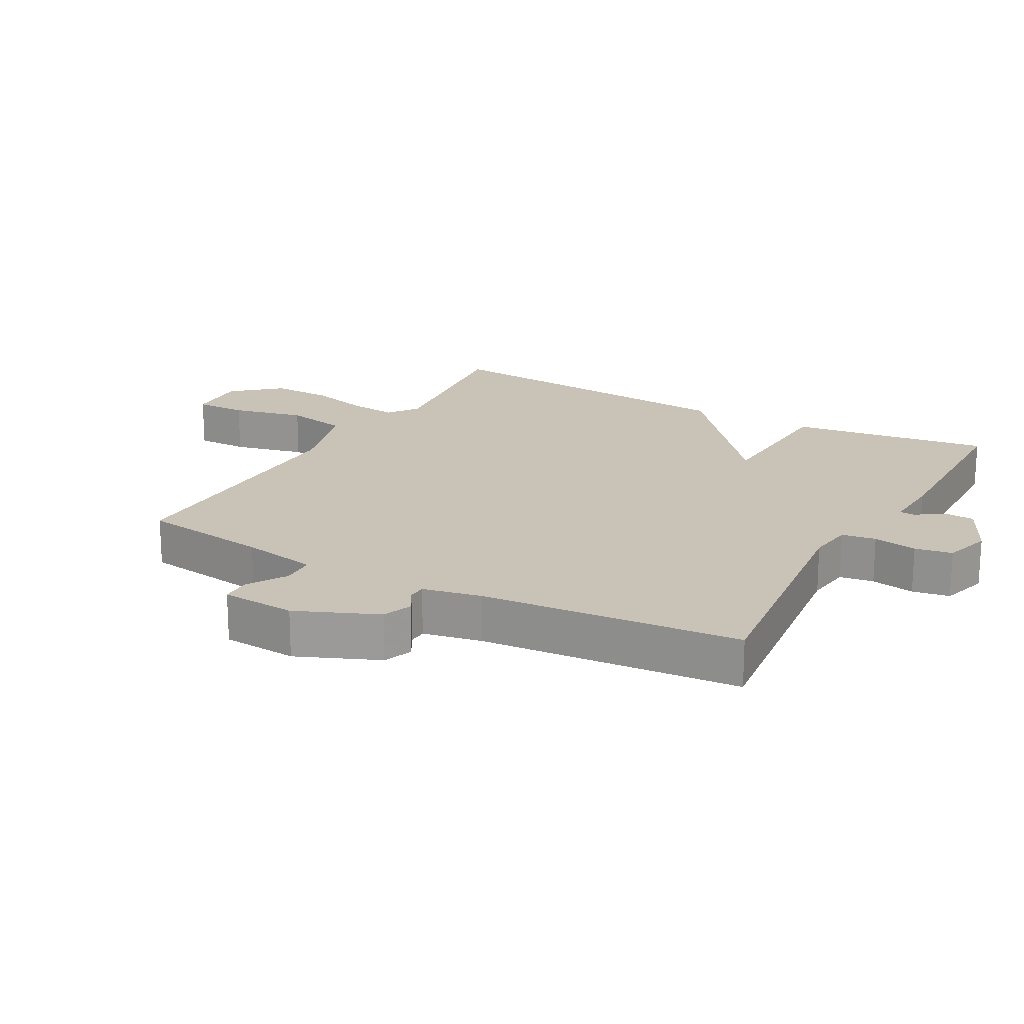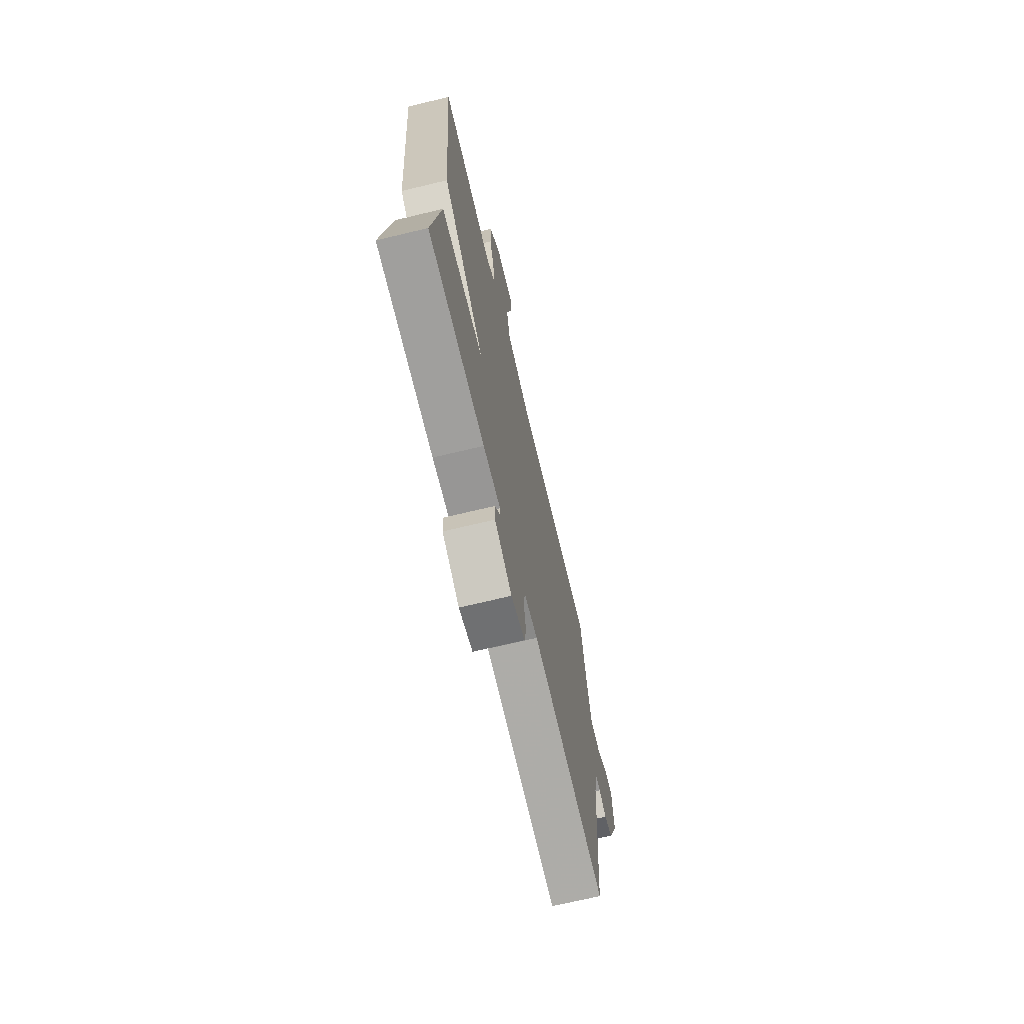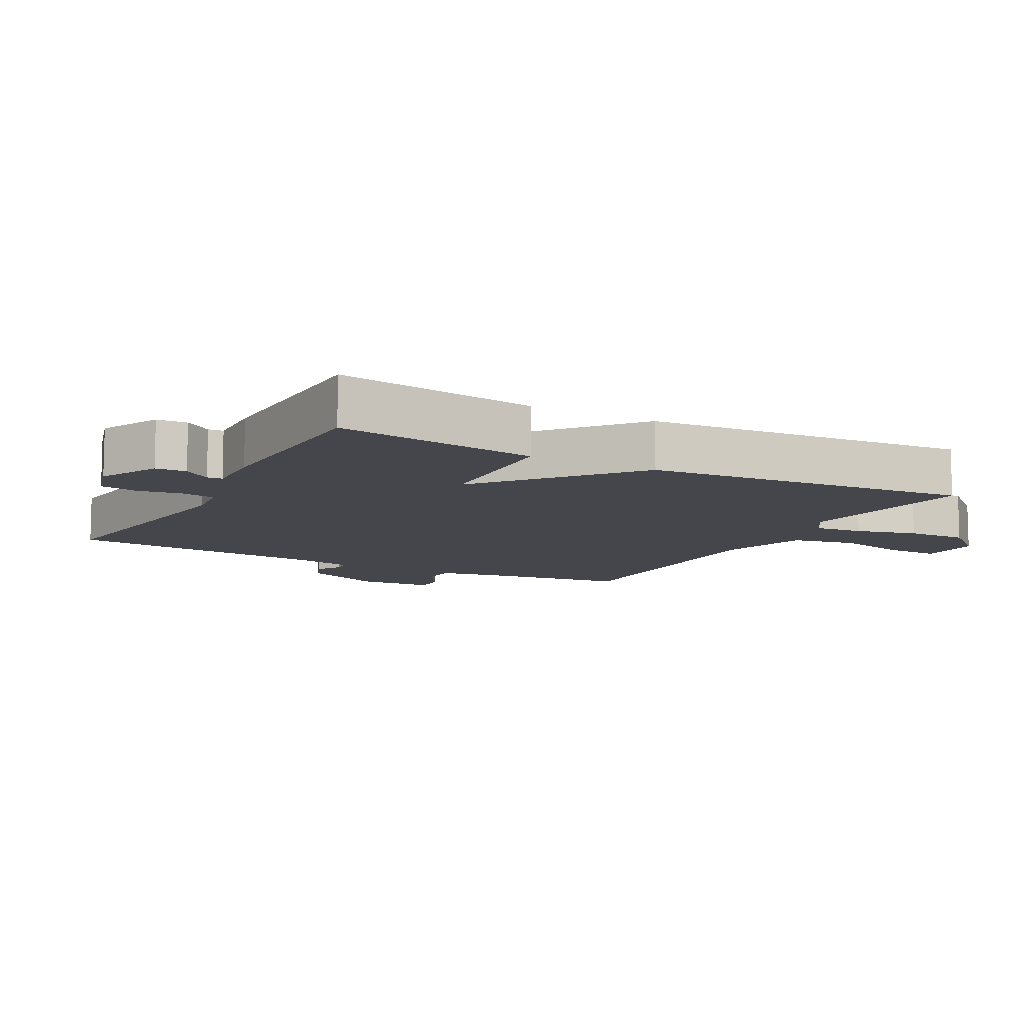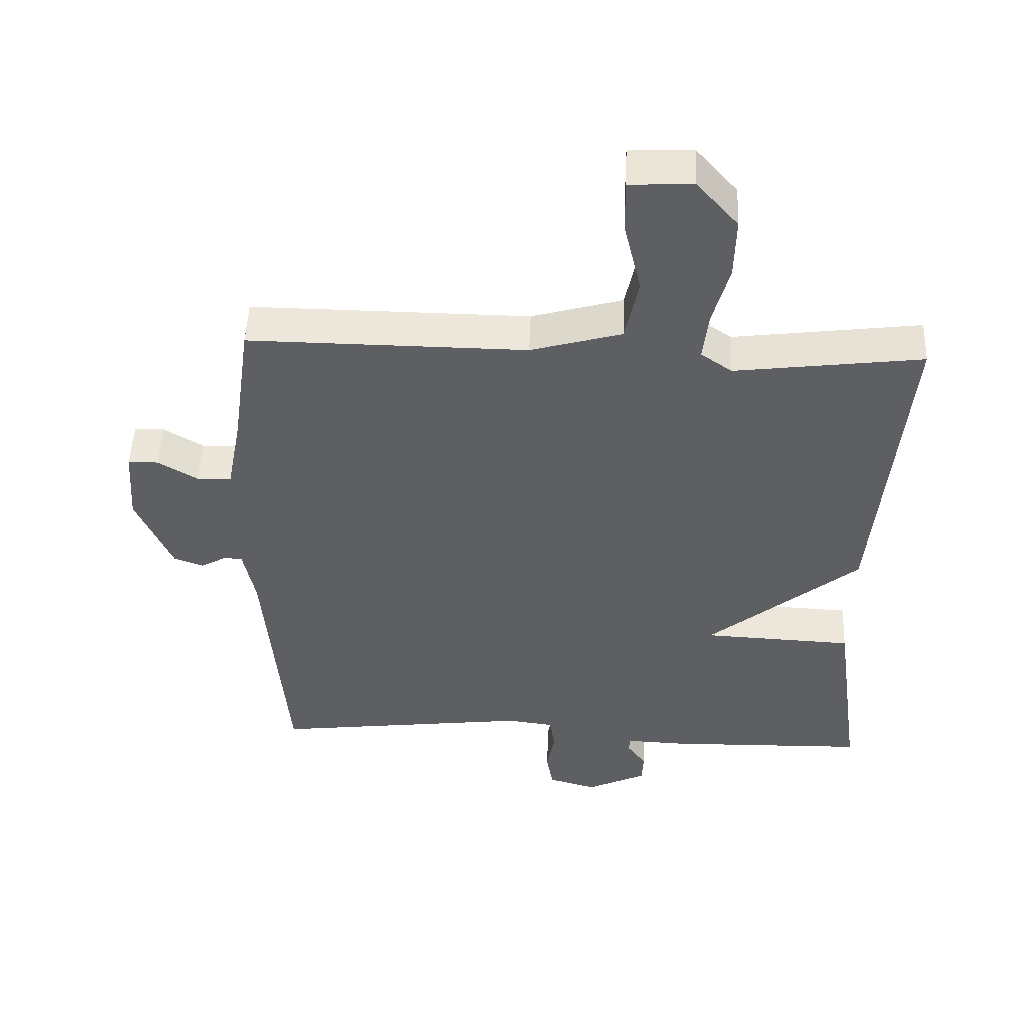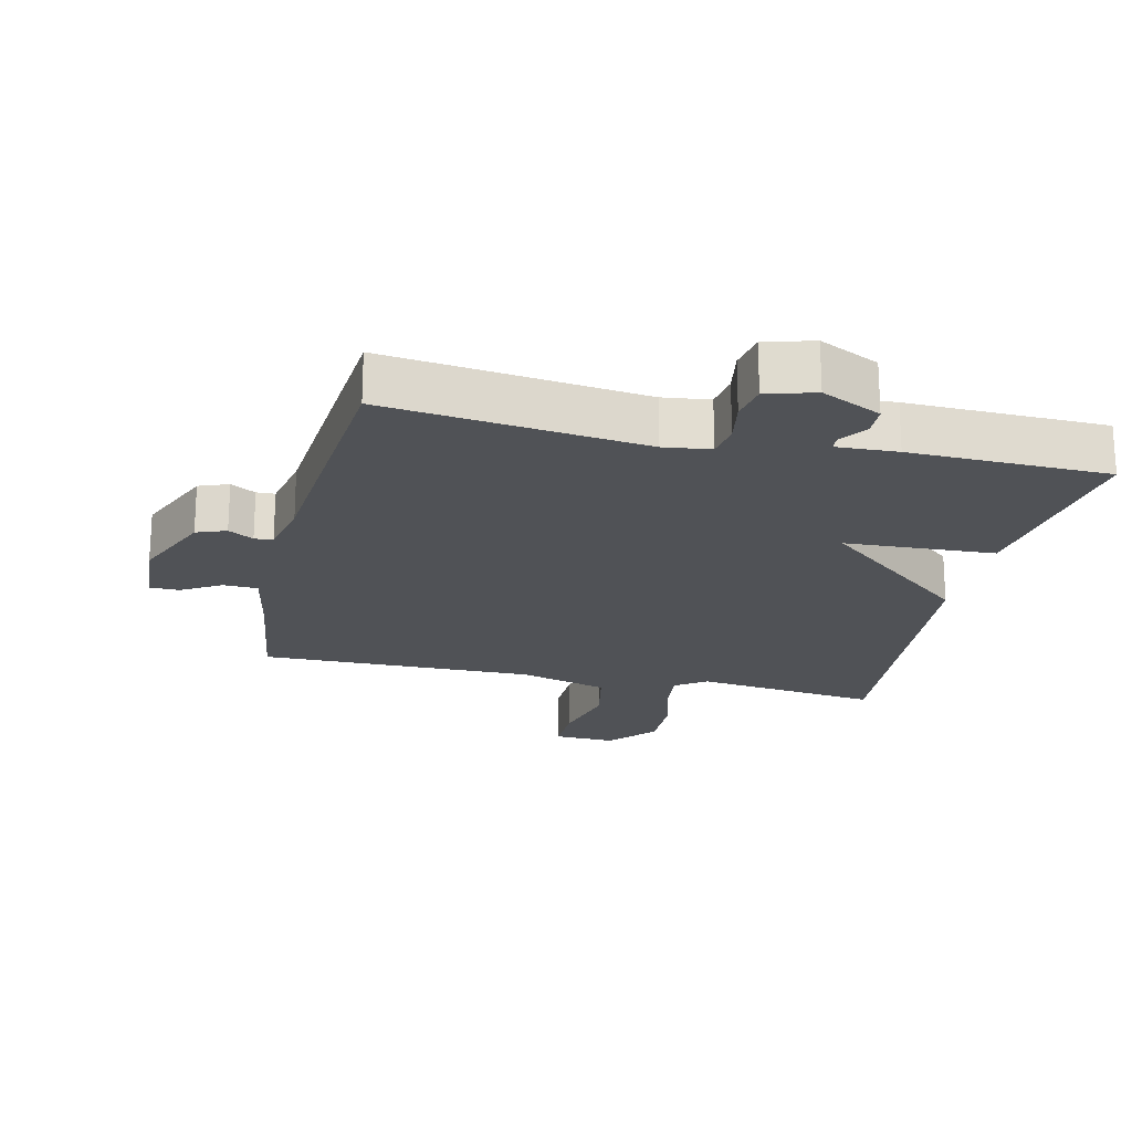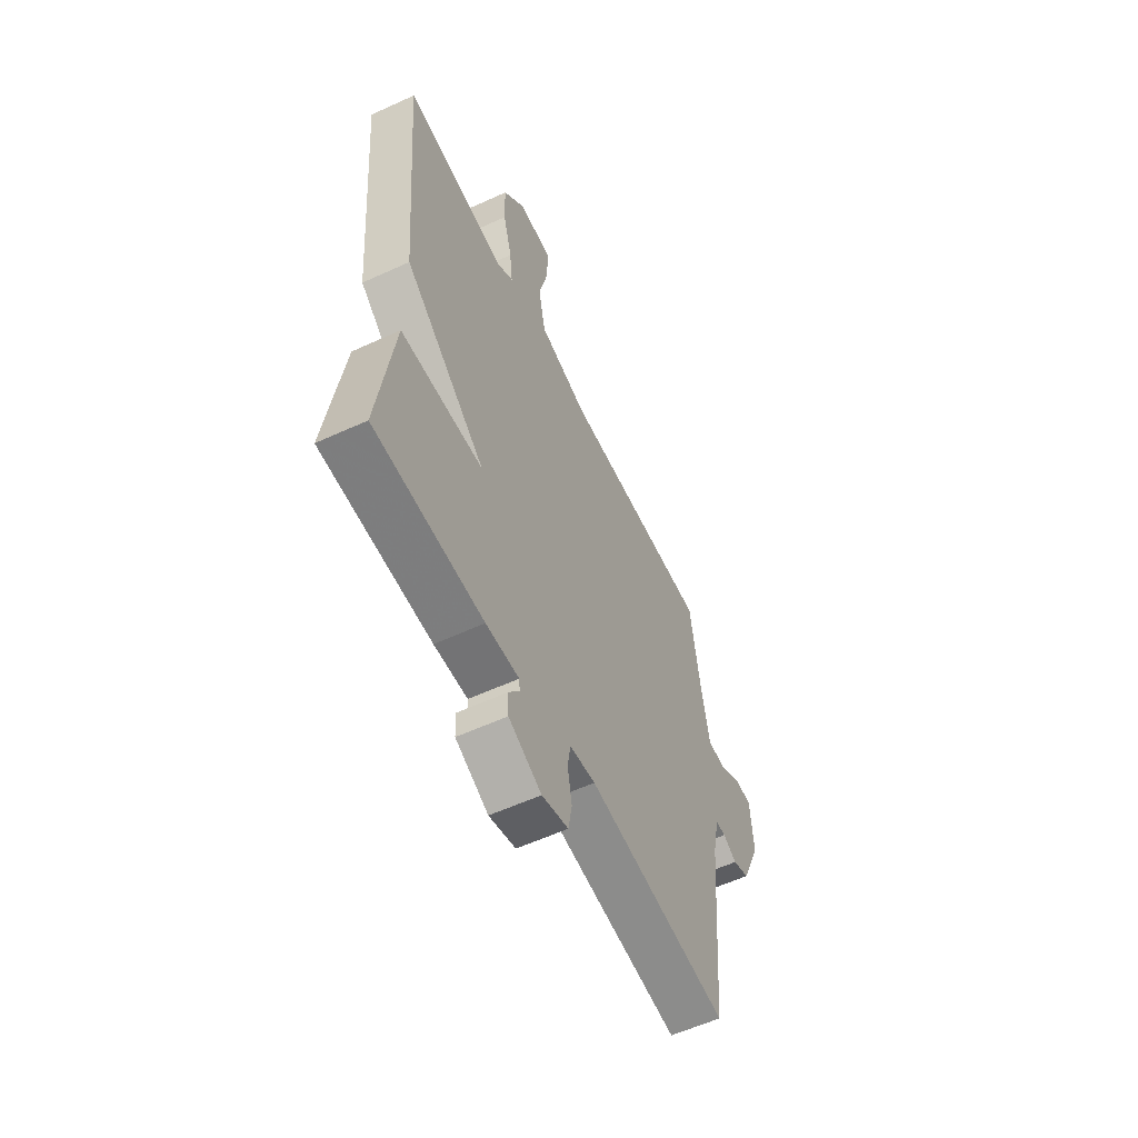
<metadata>
{"format":"obj","ext":"obj","renderer":"f3d","projection":"perspective","resolution":1024,"background":"white","views":[{"elev":19.4,"azim":119.2,"up":"+Y"},{"elev":-70.2,"azim":-76.5,"up":"+Z"},{"elev":-10.1,"azim":-118.5,"up":"+Y"},{"elev":49.9,"azim":-177.8,"up":"+Z"},{"elev":-20.7,"azim":167.0,"up":"+Y"},{"elev":-58.1,"azim":-64.6,"up":"+Z"}]}
</metadata>
<code>
v 0.5 0.07 0.5
v 0.528 0.07 0.303
v 0.55 0.07 0.187
v 0.602 0.07 0.185
v 0.662 0.07 0.221
v 0.707 0.07 0.22
v 0.715 0.07 0.106
v 0.662 0.07 -0.018
v 0.617 0.07 -0.035
v 0.579 0.07 -0.013
v 0.551 0.07 -0.014
v 0.533 0.07 -0.103
v 0.5 0.07 -0.5
v 0.109 0.07 -0.452
v 0.038 0.07 -0.461
v 0.03 0.07 -0.513
v 0.042 0.07 -0.58
v 0.032 0.07 -0.637
v -0.041 0.07 -0.658
v -0.132 0.07 -0.614
v -0.134 0.07 -0.567
v -0.105 0.07 -0.526
v -0.107 0.07 -0.503
v -0.199 0.07 -0.507
v -0.5 0.07 -0.5
v -0.457 0.07 -0.193
v -0.23 0.07 -0.182
v -0.457 0.07 0.007
v -0.5 0.07 0.5
v -0.218 0.07 0.464
v -0.171 0.07 0.497
v -0.179 0.07 0.57
v -0.204 0.07 0.663
v -0.206 0.07 0.756
v -0.144 0.07 0.827
v -0.049 0.07 0.823
v -0.05 0.07 0.743
v -0.076 0.07 0.632
v -0.056 0.07 0.535
v 0.081 0.07 0.496
v 0.5 0 0.5
v 0.528 0 0.303
v 0.55 0 0.187
v 0.602 0 0.185
v 0.662 0 0.221
v 0.707 0 0.22
v 0.715 0 0.106
v 0.662 0 -0.018
v 0.617 0 -0.035
v 0.579 0 -0.013
v 0.551 0 -0.014
v 0.533 0 -0.103
v 0.5 0 -0.5
v 0.109 0 -0.452
v 0.038 0 -0.461
v 0.03 0 -0.513
v 0.042 0 -0.58
v 0.032 0 -0.637
v -0.041 0 -0.658
v -0.132 0 -0.614
v -0.134 0 -0.567
v -0.105 0 -0.526
v -0.107 0 -0.503
v -0.199 0 -0.507
v -0.5 0 -0.5
v -0.457 0 -0.193
v -0.23 0 -0.182
v -0.457 0 0.007
v -0.5 0 0.5
v -0.218 0 0.464
v -0.171 0 0.497
v -0.179 0 0.57
v -0.204 0 0.663
v -0.206 0 0.756
v -0.144 0 0.827
v -0.049 0 0.823
v -0.05 0 0.743
v -0.076 0 0.632
v -0.056 0 0.535
v 0.081 0 0.496
f 36 37 38
f 35 36 38
f 34 35 38
f 33 34 38
f 32 33 38
f 31 32 38 39
f 30 31 39 40
f 27 28 29 30
f 25 26 27
f 24 25 27
f 23 24 27
f 40 1 2
f 30 40 2
f 27 30 2
f 23 27 2
f 20 21 22
f 19 20 22
f 18 19 22
f 17 18 22
f 16 17 22
f 15 16 22 23
f 12 13 14
f 11 12 14 15
f 8 9 10
f 7 8 10
f 6 7 10
f 5 6 10
f 4 5 10
f 3 4 10 11
f 11 15 23
f 3 11 23
f 2 3 23
f 78 77 76
f 78 76 75
f 78 75 74
f 78 74 73
f 78 73 72
f 79 78 72 71
f 80 79 71 70
f 70 69 68 67
f 67 66 65
f 67 65 64
f 67 64 63
f 42 41 80
f 42 80 70
f 42 70 67
f 42 67 63
f 62 61 60
f 62 60 59
f 62 59 58
f 62 58 57
f 62 57 56
f 63 62 56 55
f 54 53 52
f 55 54 52 51
f 50 49 48
f 50 48 47
f 50 47 46
f 50 46 45
f 50 45 44
f 51 50 44 43
f 63 55 51
f 63 51 43
f 63 43 42
f 1 41 42 2
f 2 42 43 3
f 3 43 44 4
f 4 44 45 5
f 5 45 46 6
f 6 46 47 7
f 7 47 48 8
f 8 48 49 9
f 9 49 50 10
f 10 50 51 11
f 11 51 52 12
f 12 52 53 13
f 13 53 54 14
f 14 54 55 15
f 15 55 56 16
f 16 56 57 17
f 17 57 58 18
f 18 58 59 19
f 19 59 60 20
f 20 60 61 21
f 21 61 62 22
f 22 62 63 23
f 23 63 64 24
f 24 64 65 25
f 25 65 66 26
f 26 66 67 27
f 27 67 68 28
f 28 68 69 29
f 29 69 70 30
f 30 70 71 31
f 31 71 72 32
f 32 72 73 33
f 33 73 74 34
f 34 74 75 35
f 35 75 76 36
f 36 76 77 37
f 37 77 78 38
f 38 78 79 39
f 39 79 80 40
f 40 80 41 1

</code>
